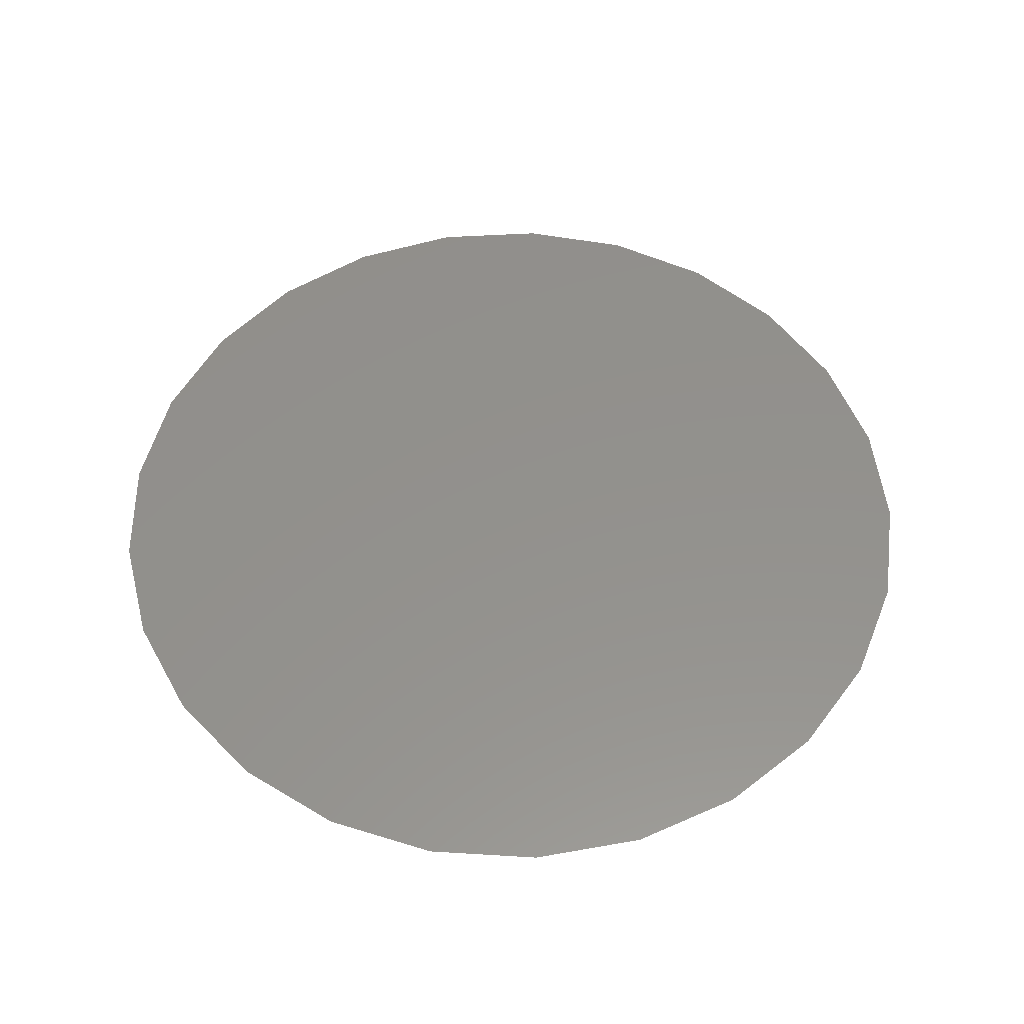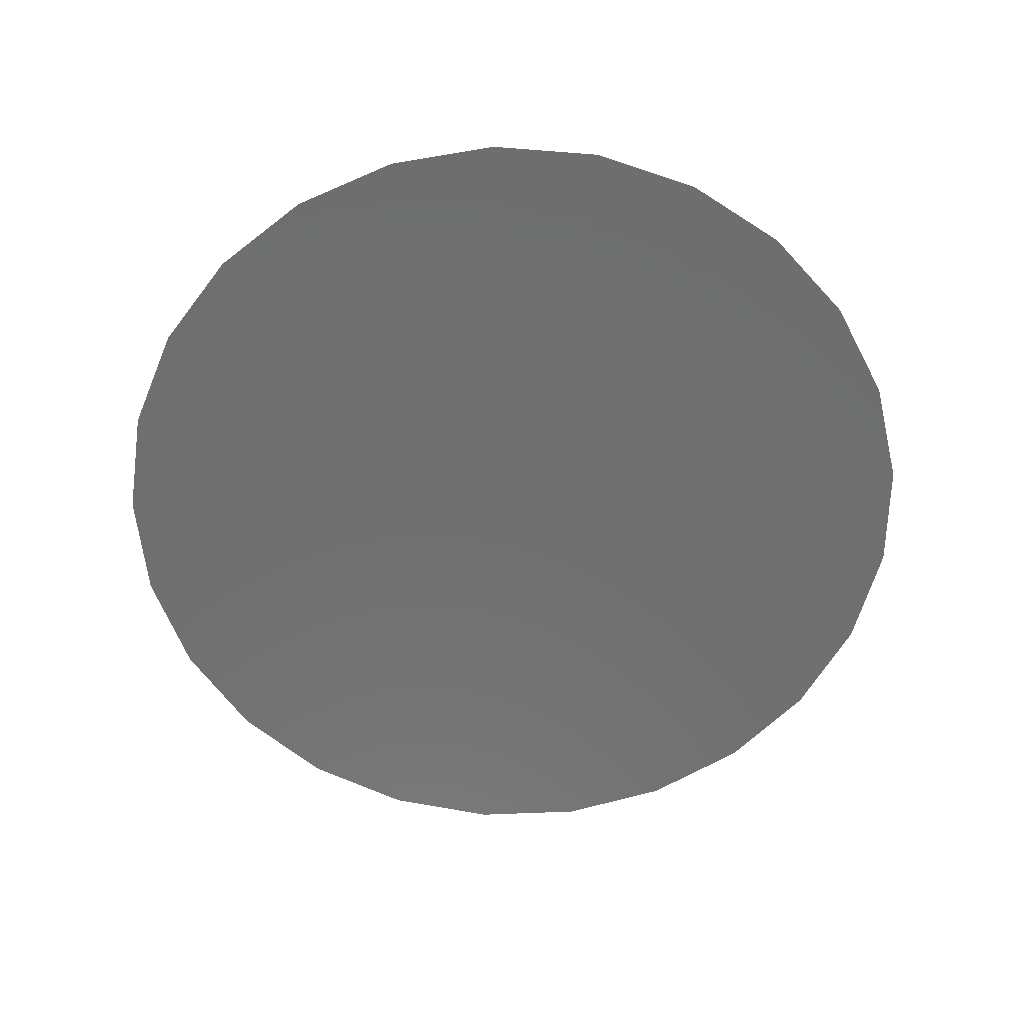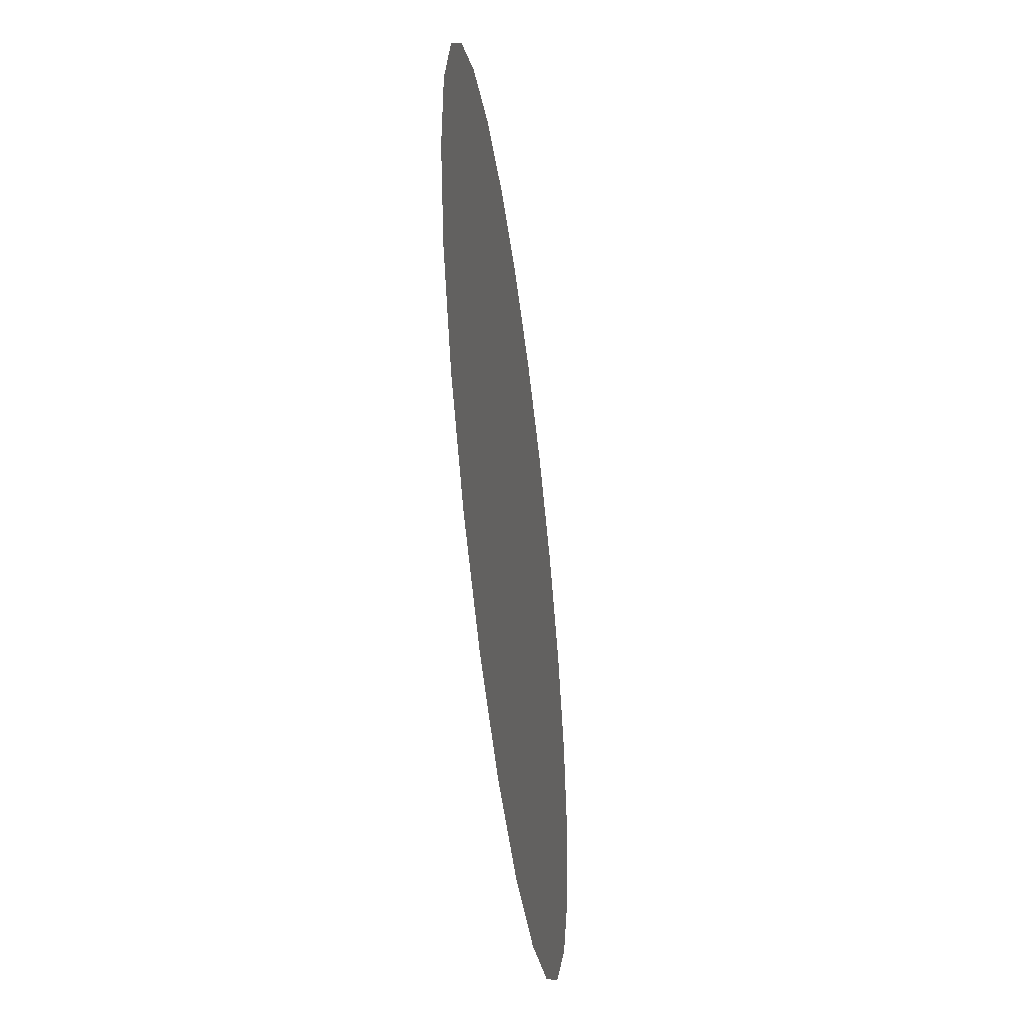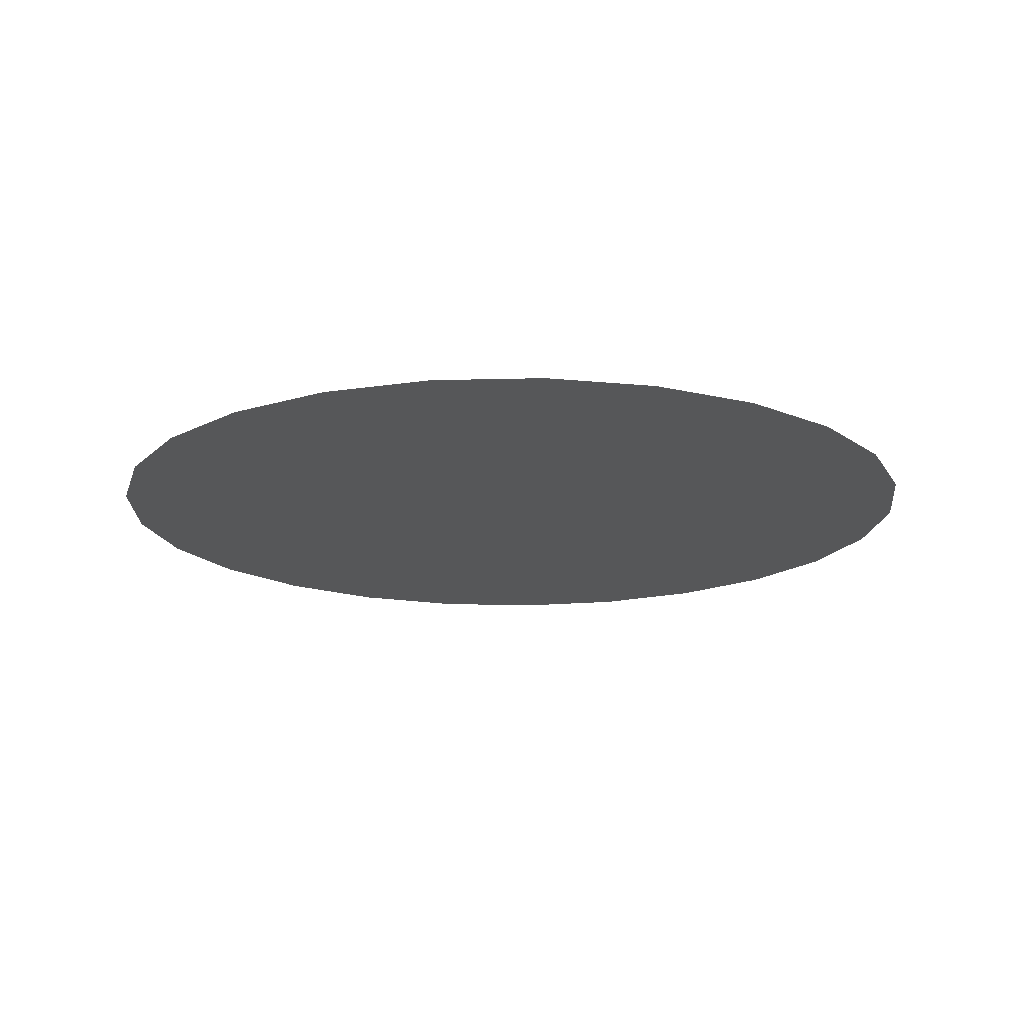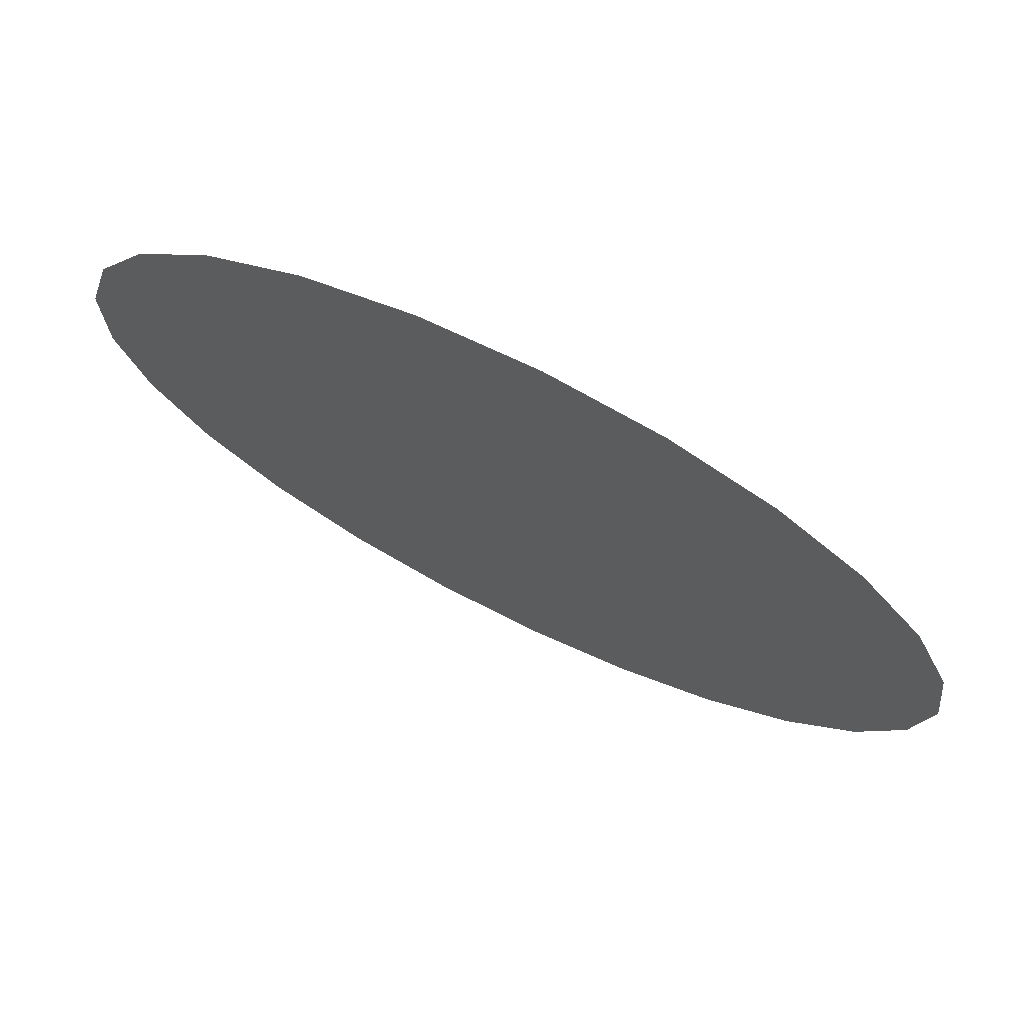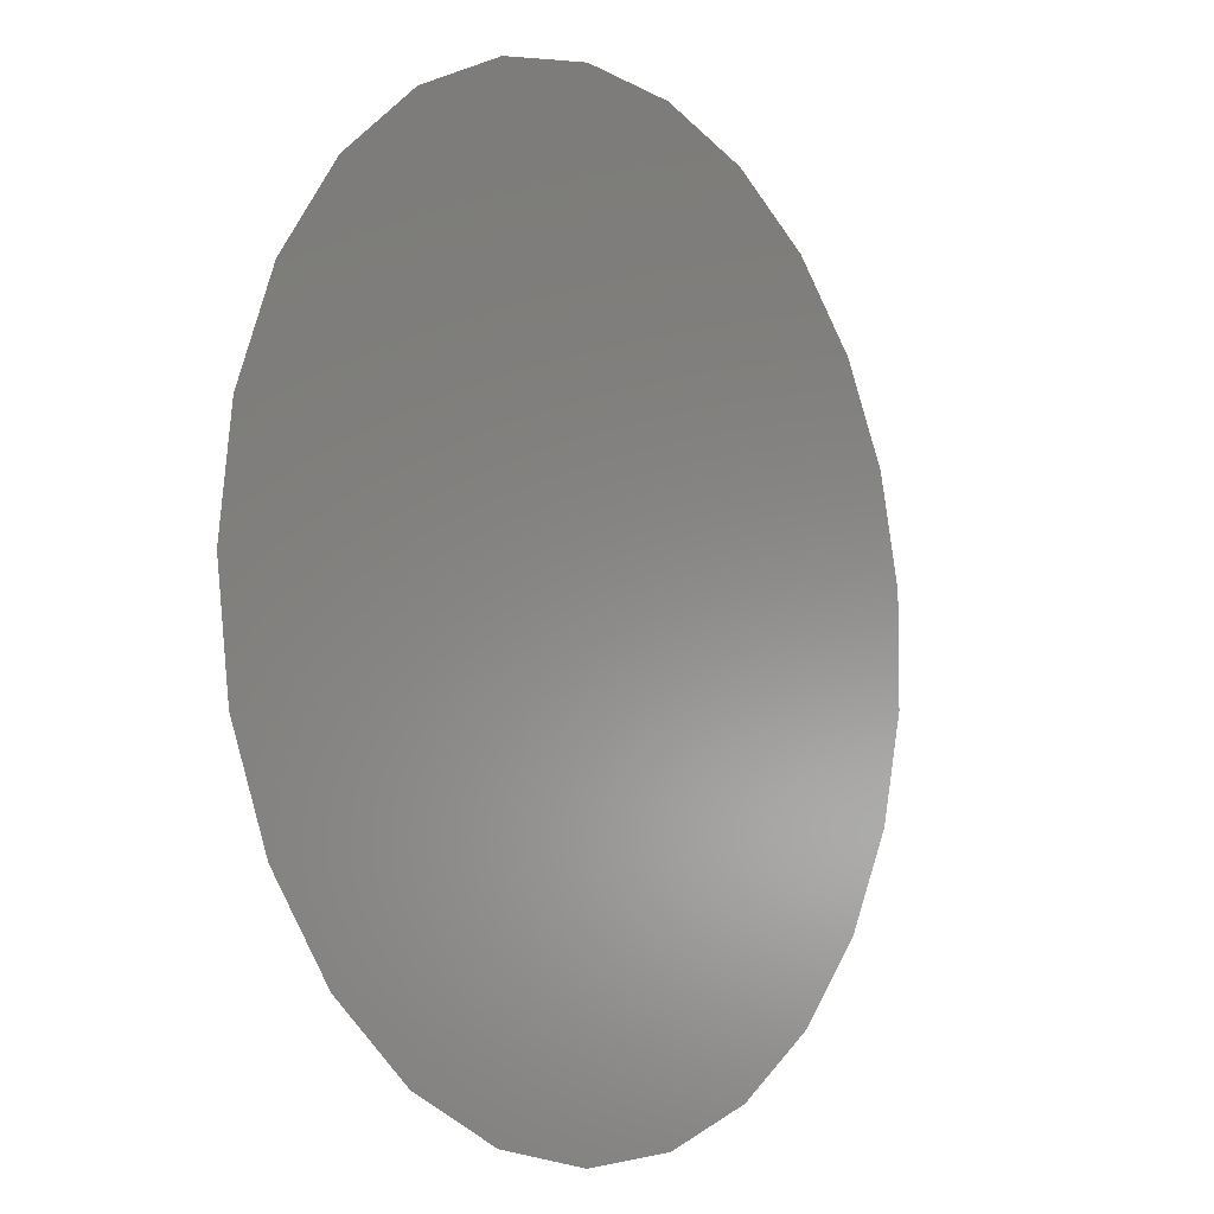
<metadata>
{"format":"stl","ext":"stl","renderer":"f3d","projection":"perspective","resolution":1024,"background":"white","views":[{"elev":54.6,"azim":-14.3,"up":"+Z"},{"elev":-61.0,"azim":-109.0,"up":"+Z"},{"elev":-50.5,"azim":-82.4,"up":"+Y"},{"elev":-16.9,"azim":-58.2,"up":"+Z"},{"elev":74.1,"azim":26.2,"up":"+Y"},{"elev":-6.5,"azim":127.3,"up":"+Y"}]}
</metadata>
<code>
# stl→obj: 97 verts, 167 faces
v -0.001462 0.007849 0.018
v -0.002991 0.009198 0.018
v -0.0008917 0.009915 0.018
v 0.0007221 0.01148 0.018
v -0.002155 0.0113 0.018
v -0.007017 -0.001311 0.018
v -0.009672 -0.001444 0.018
v -0.008419 0.001585 0.018
v -0.01069 -0.004233 0.018
v -0.01141 -0.001441 0.018
v -0.01141 0.001441 0.018
v -0.005561 -0.002835 0.018
v -0.007943 -0.004159 0.018
v -0.005503 -0.00468 0.018
v -0.003833 -0.006118 0.018
v -0.006579 -0.006682 0.018
v -0.00733 -0.008861 0.018
v -0.009304 -0.00676 0.018
v -0.003426 -0.008186 0.018
v -0.001833 -0.0094 0.018
v -0.004896 -0.01041 0.018
v 0.0115 0 0.018
v 0.01014 -0.001162 0.018
v 0.009572 0.0008266 0.018
v -0.005213 -0.0082 0.018
v -0.003595 0.001137 0.018
v -0.0021 -0.0003882 0.018
v -0.004147 -0.001285 0.018
v -0.005688 0.0008664 0.018
v -0.005641 0.003163 0.018
v -0.003708 0.004223 0.018
v -0.001837 -0.00478 0.018
v -0.001545 -0.00695 0.018
v 0.0002178 -0.008214 0.018
v -0.003778 -0.003457 0.018
v -0.002004 -0.002581 0.018
v -0.00158 0.001276 0.018
v -3.328e-05 0.004427 0.018
v 0.001925 0.003465 0.018
v 0.0001609 0.002329 0.018
v 1.333e-05 0.0004015 0.018
v 6.047e-05 -0.005966 0.018
v -0.0001027 -0.003925 0.018
v -4.892e-05 -0.0017 0.018
v 0.002007 -0.002993 0.018
v -0.003471 0.006741 0.018
v -0.001785 0.005405 0.018
v -0.001811 0.003098 0.018
v 0.003576 -0.004339 0.018
v 0.001862 -0.005184 0.018
v 0.001932 -0.0007152 0.018
v 0.004177 -0.002031 0.018
v 0.003878 -0.007337 0.018
v 0.002088 -0.008995 0.018
v 0.001661 -0.007097 0.018
v 0.001885 0.001428 0.018
v 0.003594 0.0004448 0.018
v 0.01114 -0.00286 0.018
v 0.005428 -0.0001712 0.018
v 0.01114 0.00286 0.018
v 0.003708 0.002599 0.018
v 0.008664 -0.0008906 0.018
v 0.00156 0.005402 0.018
v 0.003792 0.005081 0.018
v 0.006081 0.003489 0.018
v 0.008027 -0.005029 0.018
v 0.005569 -0.004685 0.018
v 0.006964 -0.002072 0.018
v 0.006506 -0.007036 0.018
v 0.008383 -0.007872 0.018
v 0.01008 -0.00554 0.018
v 0.0007221 -0.01148 0.018
v 0.006162 -0.00971 0.018
v 0.003554 -0.01094 0.018
v -0.004896 0.01041 0.018
v 0.009264 -0.002917 0.018
v 0.0007318 0.009024 0.018
v 0.0001595 0.00663 0.018
v 0.007255 0.0008359 0.018
v 0.005182 0.001562 0.018
v -0.002155 -0.0113 0.018
v 0.002374 0.007528 0.018
v -0.007497 0.004636 0.018
v -0.005373 0.005734 0.018
v 0.006128 0.005837 0.018
v 0.008708 0.00309 0.018
v 0.007803 0.0051 0.018
v 0.01008 0.00554 0.018
v 0.005043 0.007814 0.018
v 0.003554 0.01094 0.018
v 0.006162 0.00971 0.018
v 0.008383 0.007872 0.018
v -0.01069 0.004233 0.018
v -0.005173 0.007978 0.018
v -0.009304 0.00676 0.018
v -0.00733 0.008861 0.018
v -0.0069 0.006775 0.018
f 1 2 3
f 4 3 5
f 6 7 8
f 7 9 10
f 8 7 11
f 7 10 11
f 6 12 13
f 14 15 16
f 16 17 18
f 13 16 18
f 13 14 16
f 19 20 21
f 22 23 24
f 16 25 17
f 26 27 28
f 29 8 30
f 31 26 30
f 15 32 33
f 34 20 33
f 7 6 13
f 32 15 35
f 28 36 35
f 13 18 9
f 26 37 27
f 7 13 9
f 36 28 27
f 38 39 40
f 41 37 40
f 42 32 43
f 44 45 43
f 46 1 47
f 48 31 47
f 49 50 45
f 37 48 40
f 51 52 45
f 53 54 55
f 51 56 57
f 58 23 22
f 59 52 57
f 24 60 22
f 61 56 39
f 62 24 23
f 63 64 39
f 64 65 61
f 56 61 57
f 28 29 26
f 66 67 68
f 69 53 67
f 67 66 69
f 12 28 35
f 69 66 70
f 66 71 70
f 37 26 48
f 38 40 48
f 34 54 72
f 53 73 74
f 75 5 2
f 67 53 49
f 1 46 2
f 52 67 49
f 38 48 47
f 74 72 54
f 53 74 54
f 73 69 70
f 62 23 76
f 53 69 73
f 66 68 76
f 14 13 12
f 32 35 36
f 12 35 14
f 44 43 36
f 16 15 25
f 21 17 25
f 3 4 77
f 78 1 77
f 66 76 71
f 19 25 15
f 42 33 32
f 34 55 54
f 36 27 44
f 56 51 41
f 62 76 68
f 58 76 23
f 79 24 62
f 15 33 19
f 50 55 42
f 19 33 20
f 80 79 59
f 50 53 55
f 80 65 79
f 81 20 72
f 52 59 68
f 50 49 53
f 52 68 67
f 51 45 44
f 5 3 2
f 82 78 77
f 6 28 12
f 58 71 76
f 42 34 33
f 42 43 50
f 83 84 30
f 56 41 40
f 68 79 62
f 81 21 20
f 34 42 55
f 85 65 64
f 65 86 79
f 60 24 86
f 87 88 86
f 31 84 46
f 1 78 47
f 82 89 64
f 82 90 89
f 50 43 45
f 44 41 51
f 51 57 52
f 82 77 90
f 91 89 90
f 4 90 77
f 3 77 1
f 79 68 59
f 89 91 92
f 85 87 65
f 87 85 92
f 60 86 88
f 87 92 88
f 80 61 65
f 8 29 6
f 83 30 8
f 61 39 64
f 83 8 93
f 8 11 93
f 24 79 86
f 78 82 63
f 75 2 94
f 95 96 97
f 46 47 31
f 94 96 75
f 84 83 97
f 94 46 84
f 95 97 83
f 38 47 78
f 94 84 97
f 94 97 96
f 64 63 82
f 89 92 85
f 83 93 95
f 64 89 85
f 34 72 20
f 38 78 63
f 19 21 25
f 32 36 43
f 87 86 65
f 31 30 84
f 31 48 26
f 28 6 29
f 41 44 27
f 80 57 61
f 56 40 39
f 94 2 46
f 49 45 52
f 59 57 80
f 14 35 15
f 63 39 38
f 29 30 26
f 37 41 27

</code>
